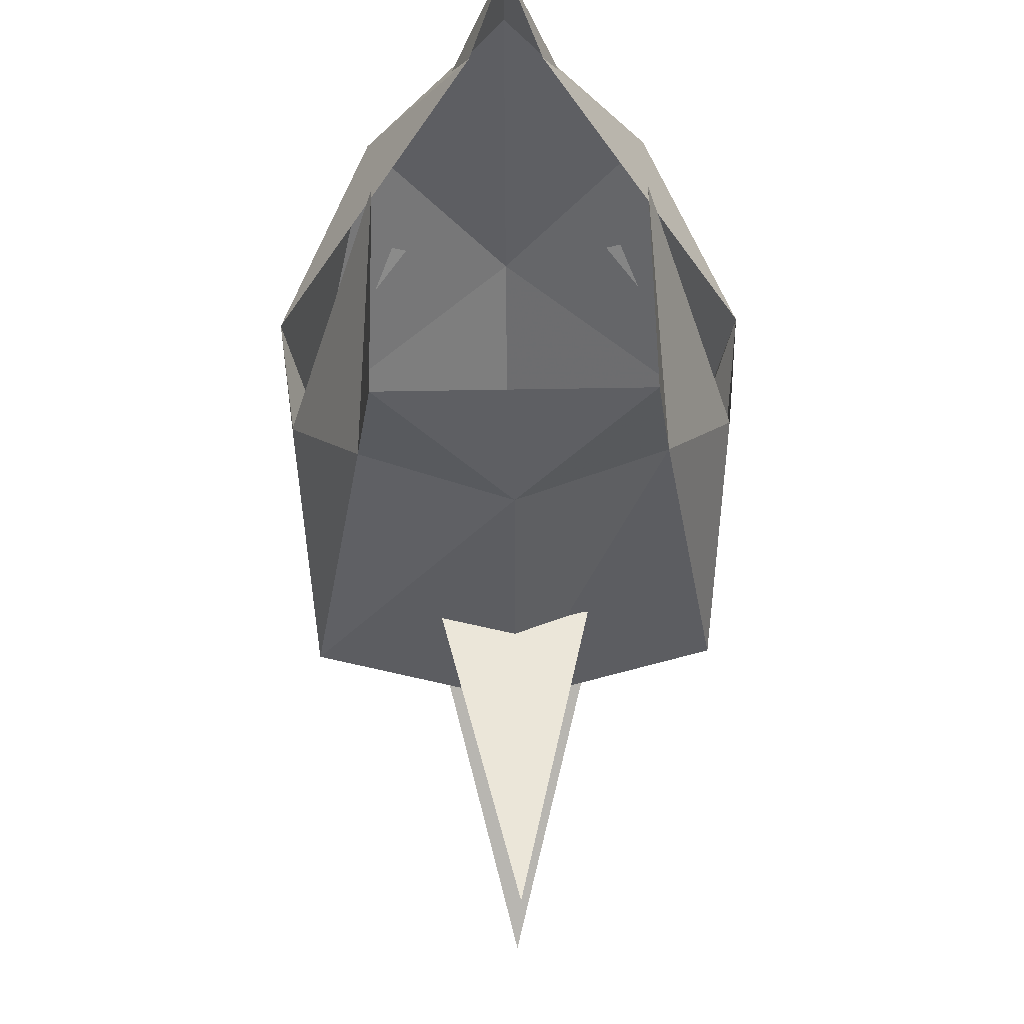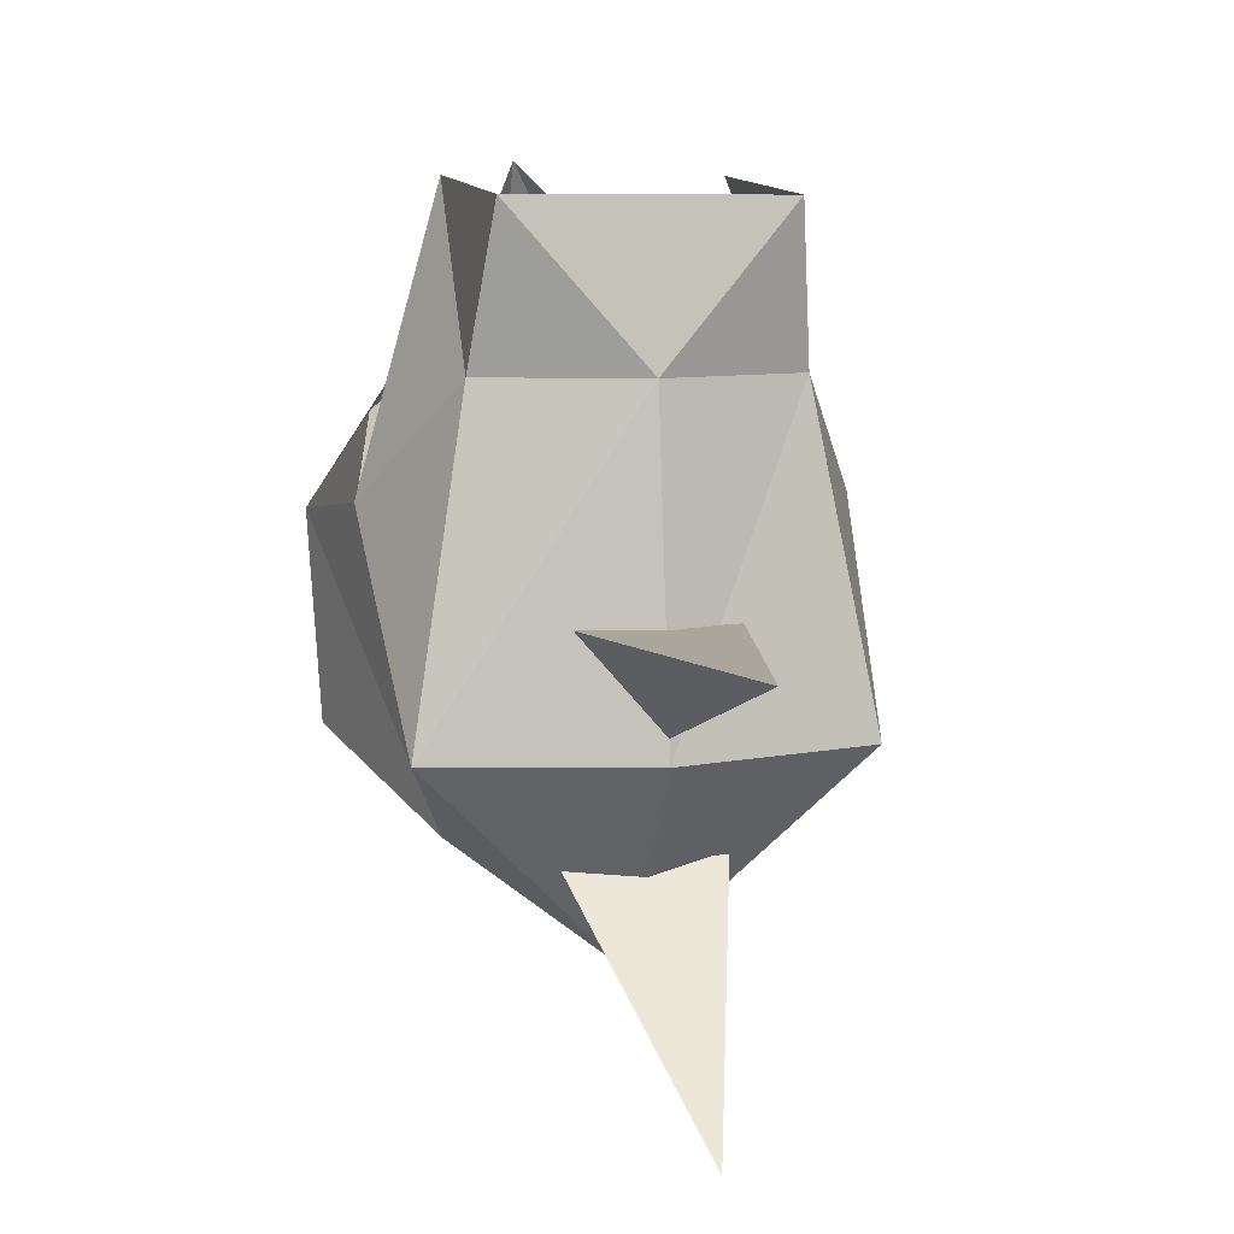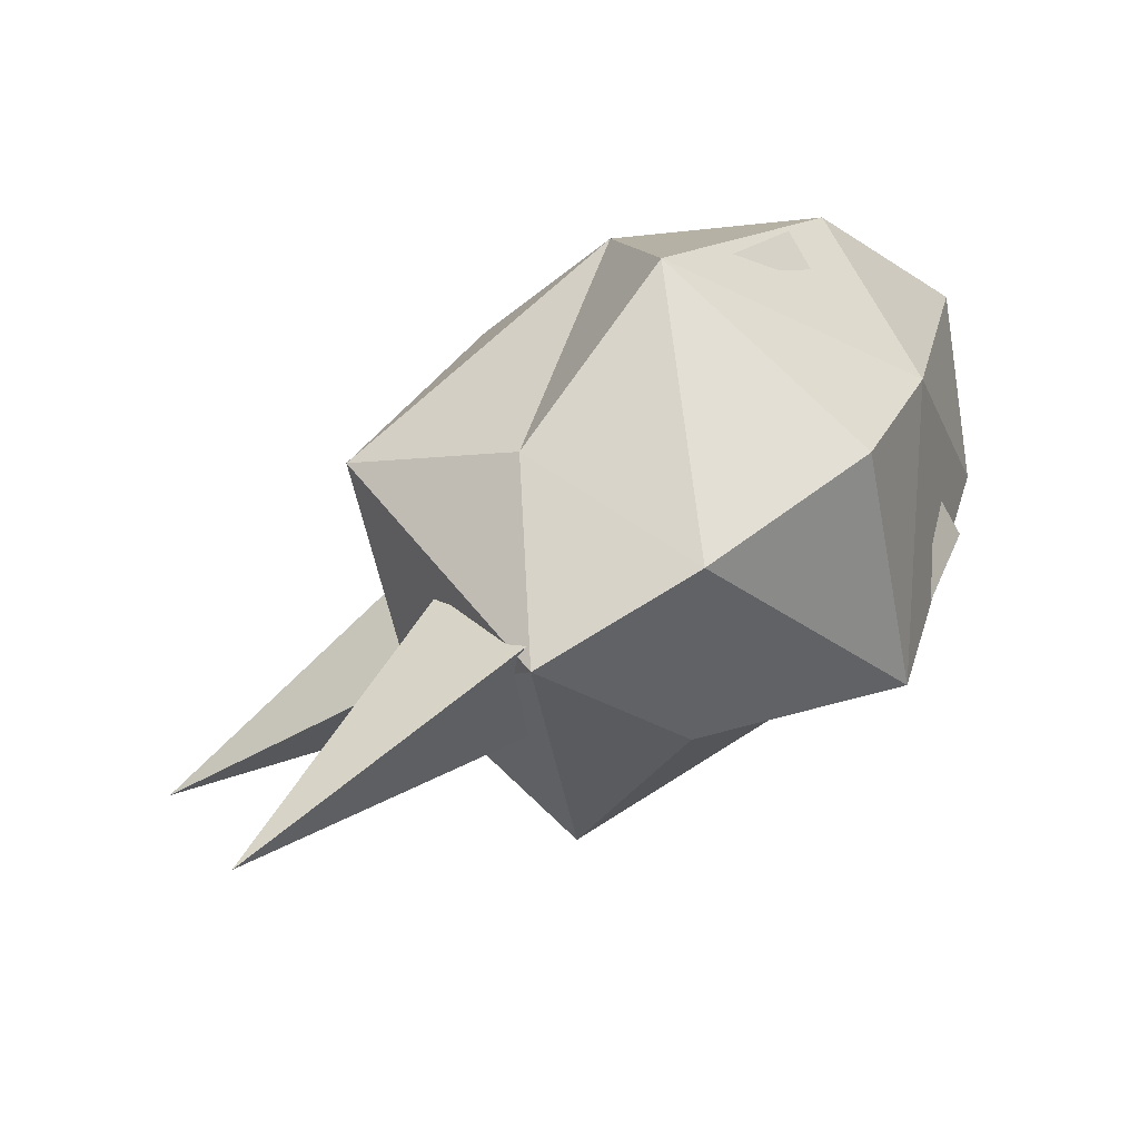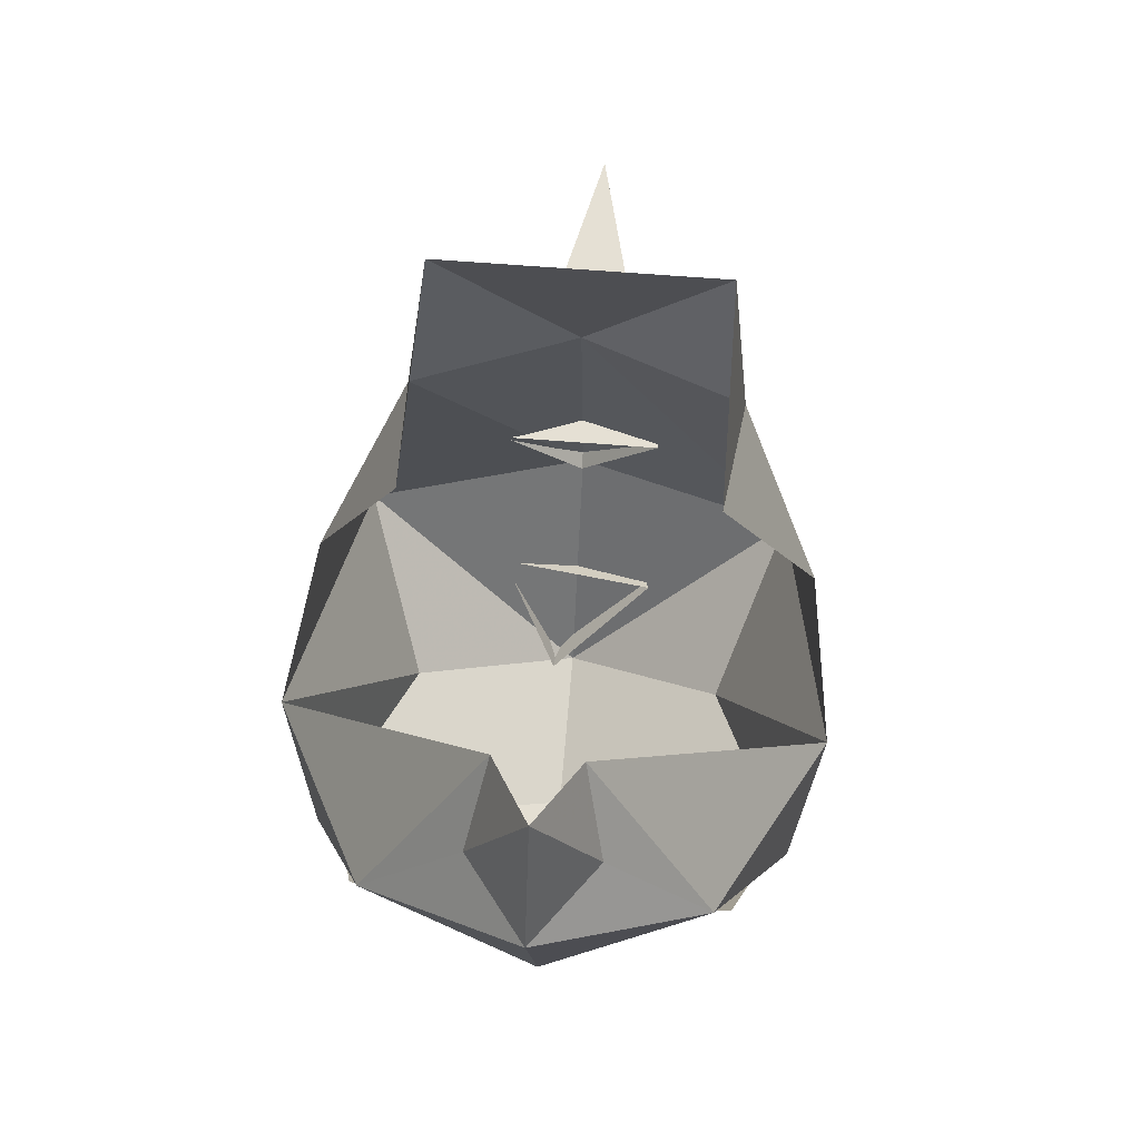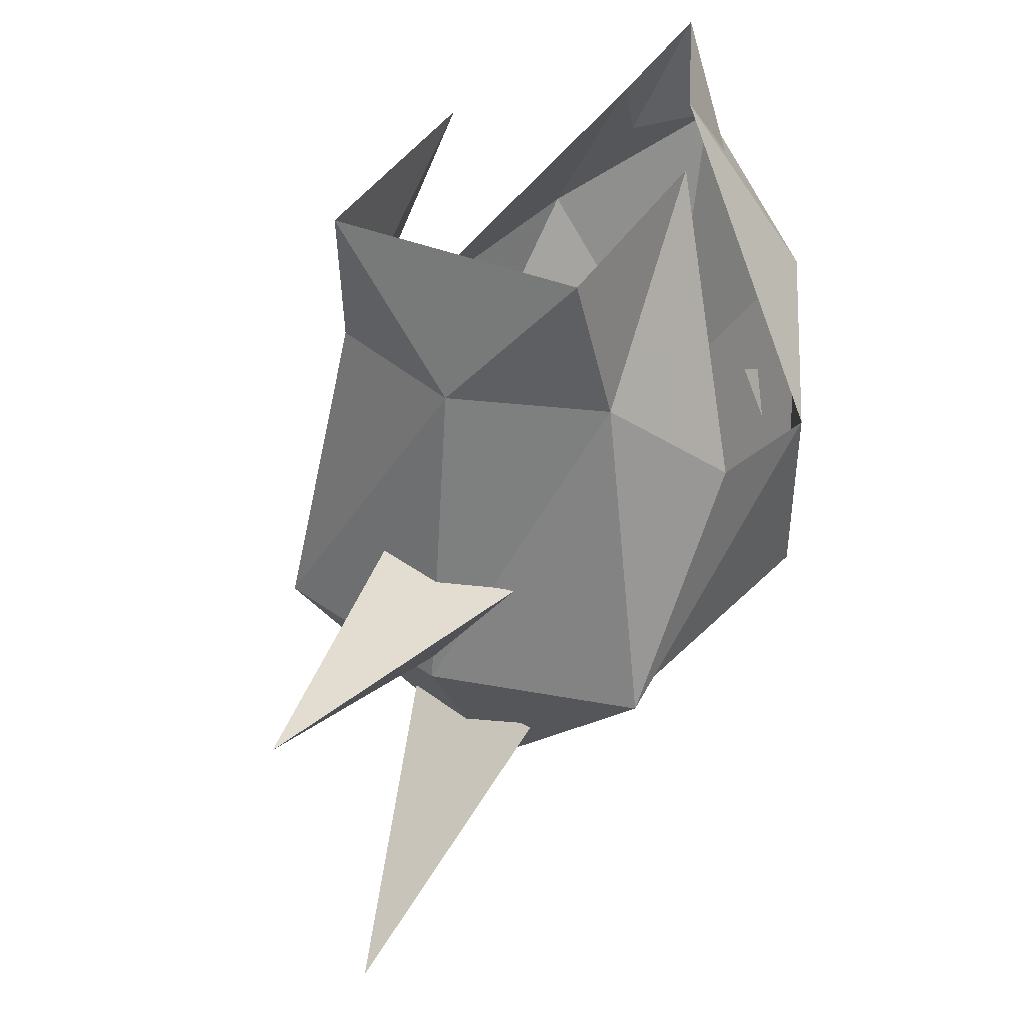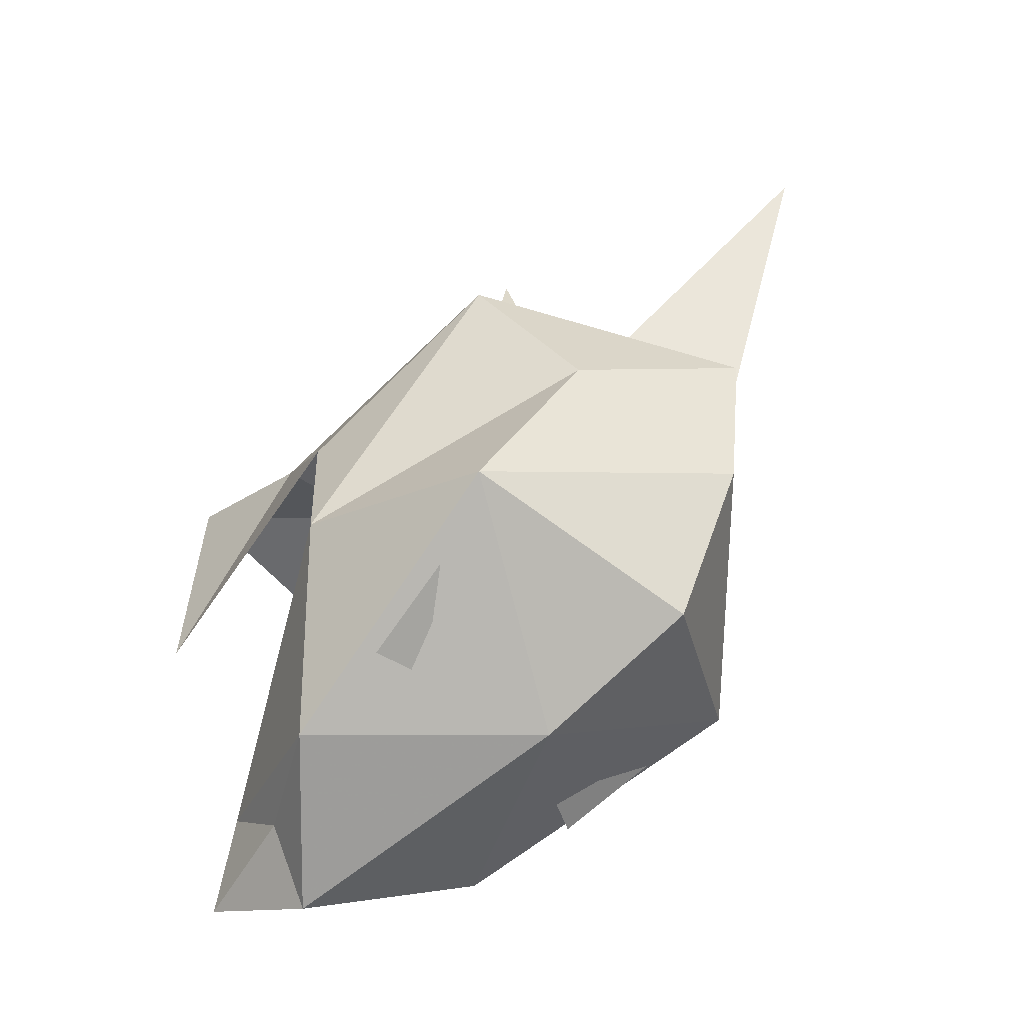
<metadata>
{"format":"obj","ext":"obj","renderer":"f3d","projection":"perspective","resolution":1024,"background":"white","views":[{"elev":56.1,"azim":-1.1,"up":"+Y"},{"elev":7.9,"azim":-15.1,"up":"+Y"},{"elev":-77.4,"azim":120.3,"up":"+Y"},{"elev":65.7,"azim":-175.5,"up":"+Y"},{"elev":35.3,"azim":29.3,"up":"+Y"},{"elev":-48.5,"azim":-54.1,"up":"+Z"}]}
</metadata>
<code>
v 0 -0.1953 0.04688
v 0 -0.1562 0.1719
v -0.03125 -0.1562 0.03906
v 0.03125 -0.1562 0.03906
v 0.007812 -0.2812 -0.007812
v 0 -0.3281 0.1172
v -0.03125 -0.2422 0.01562
v 0.03125 -0.2422 0.02344
v 0 -0.2812 -0.07031
v 0.0625 -0.2422 -0.03125
v 0 -0.2891 0
v -0.0625 -0.2422 -0.03125
v -0.09375 -0.2109 -0.1094
v 0 -0.25 -0.1406
v 0.09375 -0.2109 -0.1094
v 0.1016 -0.125 -0.09375
v 0.08594 -0.2031 0.03125
v 0 -0.2031 0.05469
v -0.08594 -0.2031 0.03125
v -0.1016 -0.125 -0.09375
v -0.0625 -0.09375 -0.1719
v 0 -0.1797 -0.1719
v 0.0625 -0.09375 -0.1719
v 0.01562 -0.01562 -0.1484
v 0.02344 -0.04688 -0.1719
v 0 0.007812 -0.1797
v 0 -0.04688 -0.2031
v -0.02344 -0.04688 -0.1719
v -0.01562 -0.01562 -0.1484
v 0.09375 -0.1172 -0.03125
v 0.0625 -0.07031 0.01562
v 0 -0.07031 0.03906
v -0.0625 -0.07031 0.01562
v -0.09375 -0.1172 -0.03125
v 0.07031 -0.1406 -0.1562
v 0.07812 -0.1797 -0.1328
v 0.04688 -0.1484 -0.1562
v -0.04688 -0.1484 -0.1562
v -0.07812 -0.1797 -0.1328
v -0.07031 -0.1406 -0.1562
v 0.05469 -0.007812 0.03125
v -0.05469 -0.007812 0.03125
v 0.05469 0 -0.0625
v -0.05469 0 -0.0625
f 1 2 3
f 3 2 4
f 4 2 1
f 5 6 7
f 7 6 8
f 8 6 5
f 9 12 13
f 9 13 14
f 9 14 15
f 9 15 10
f 10 15 16
f 10 16 17
f 12 19 20
f 12 20 13
f 13 20 21
f 13 21 22
f 13 22 14
f 14 22 15
f 15 22 23
f 15 23 16
f 16 23 24
f 24 23 25
f 24 25 26
f 26 25 27
f 26 27 28
f 26 28 29
f 29 28 21
f 29 21 20
f 17 16 30
f 17 30 31
f 17 31 18
f 18 31 32
f 18 32 19
f 19 32 33
f 19 33 34
f 19 34 20
f 27 22 21
f 27 21 28
f 23 22 27
f 23 27 25
f 41 42 32
f 41 32 31
f 41 31 43
f 43 31 30
f 42 33 32
f 33 42 44
f 33 44 34
f 9 10 11
f 9 11 12
f 10 17 11
f 11 17 18
f 11 18 19
f 11 19 12
f 35 36 37
f 38 39 40

</code>
